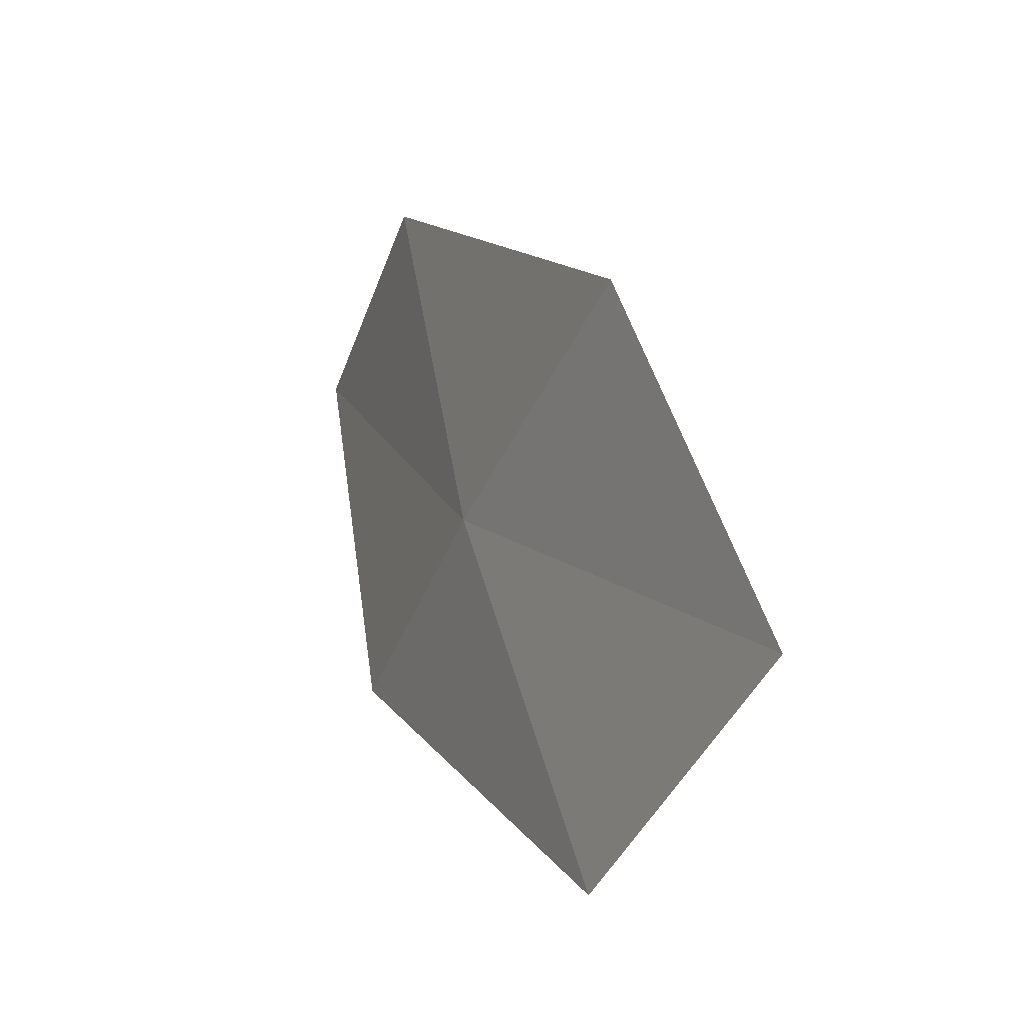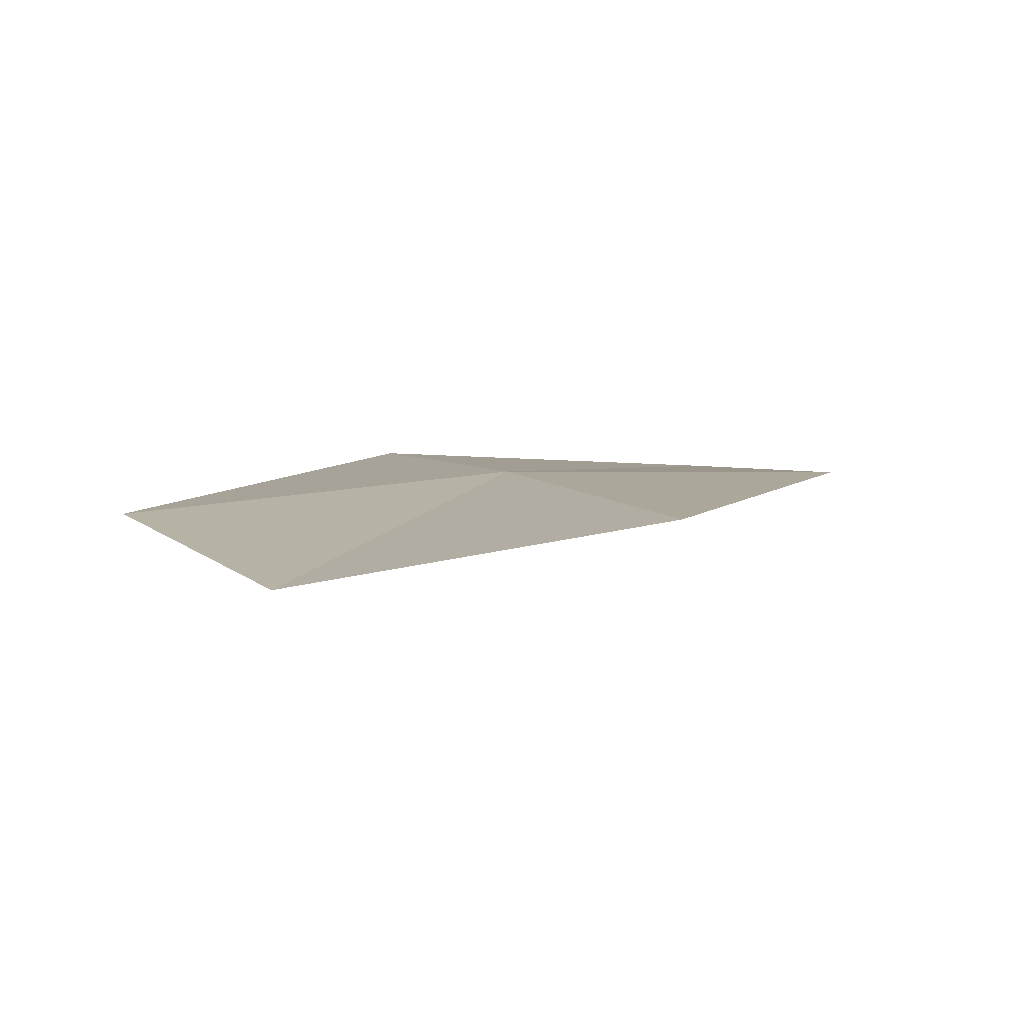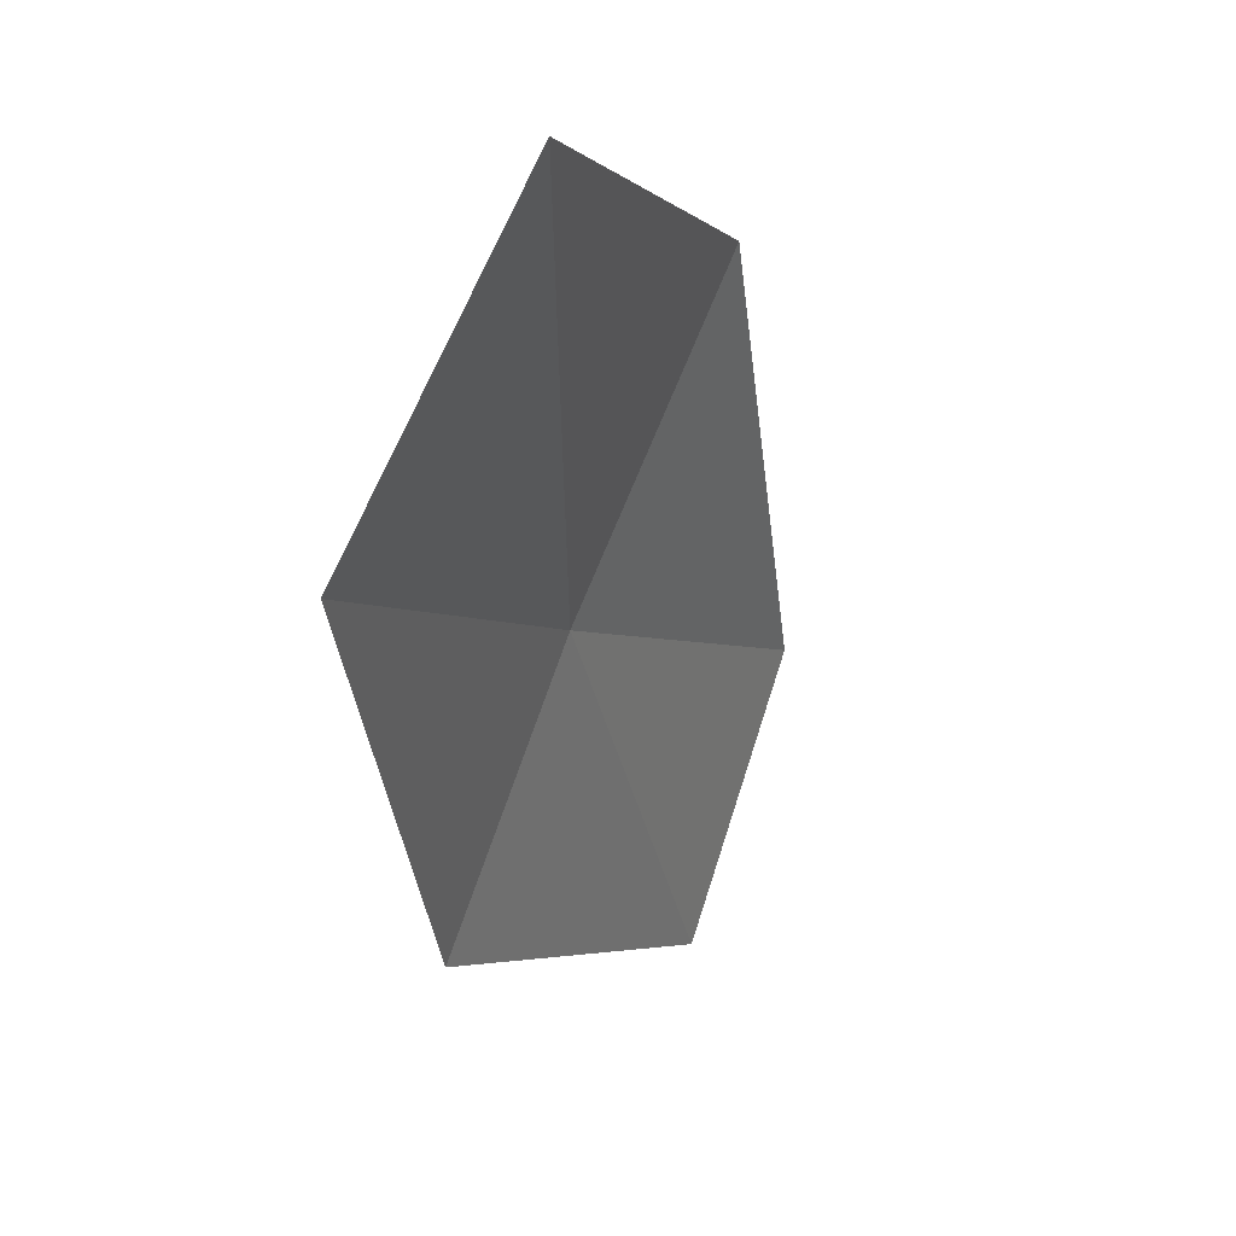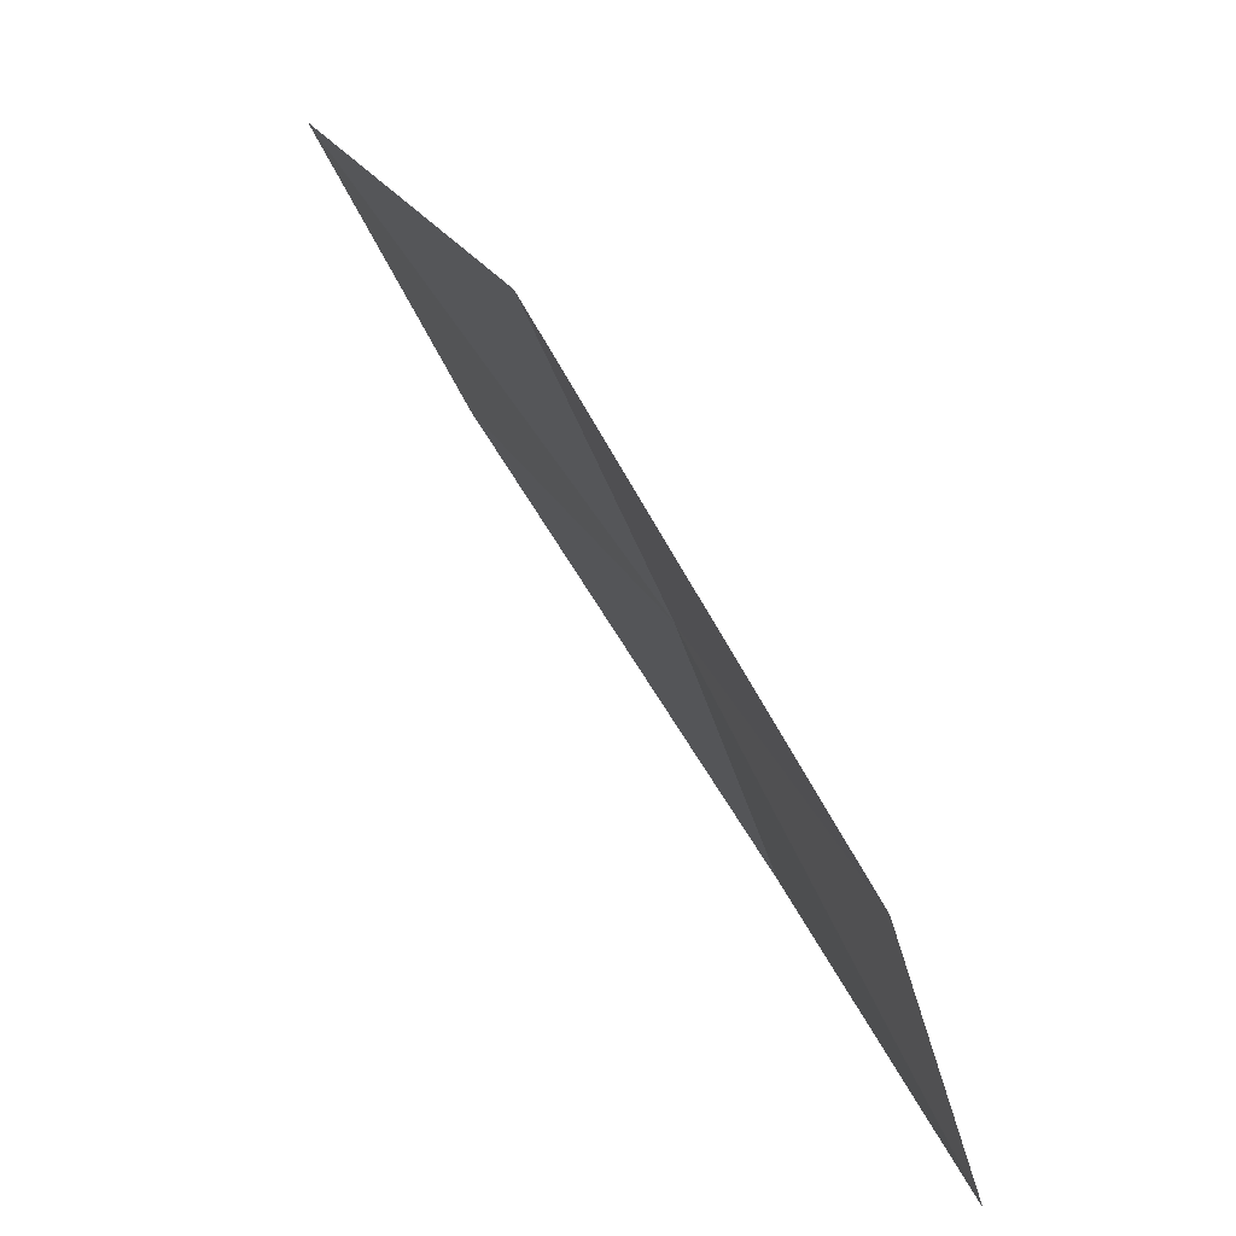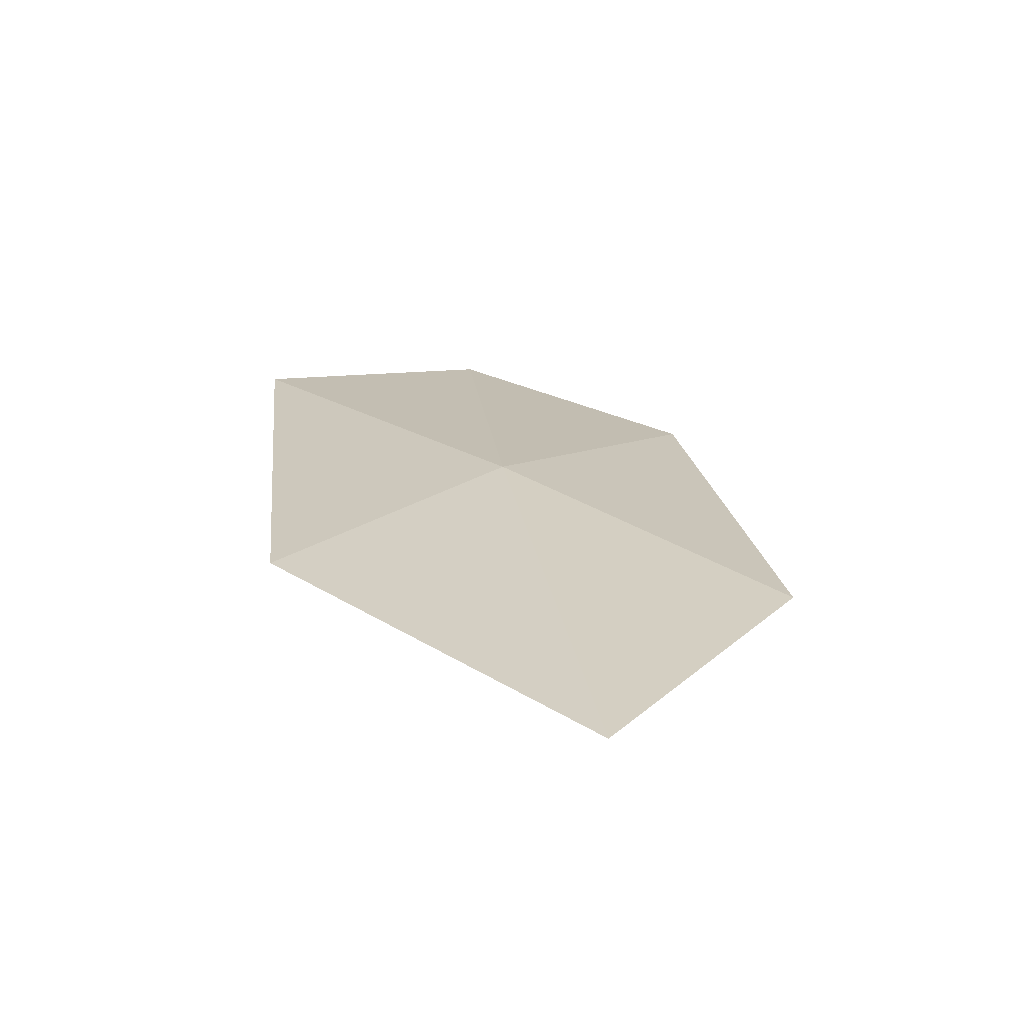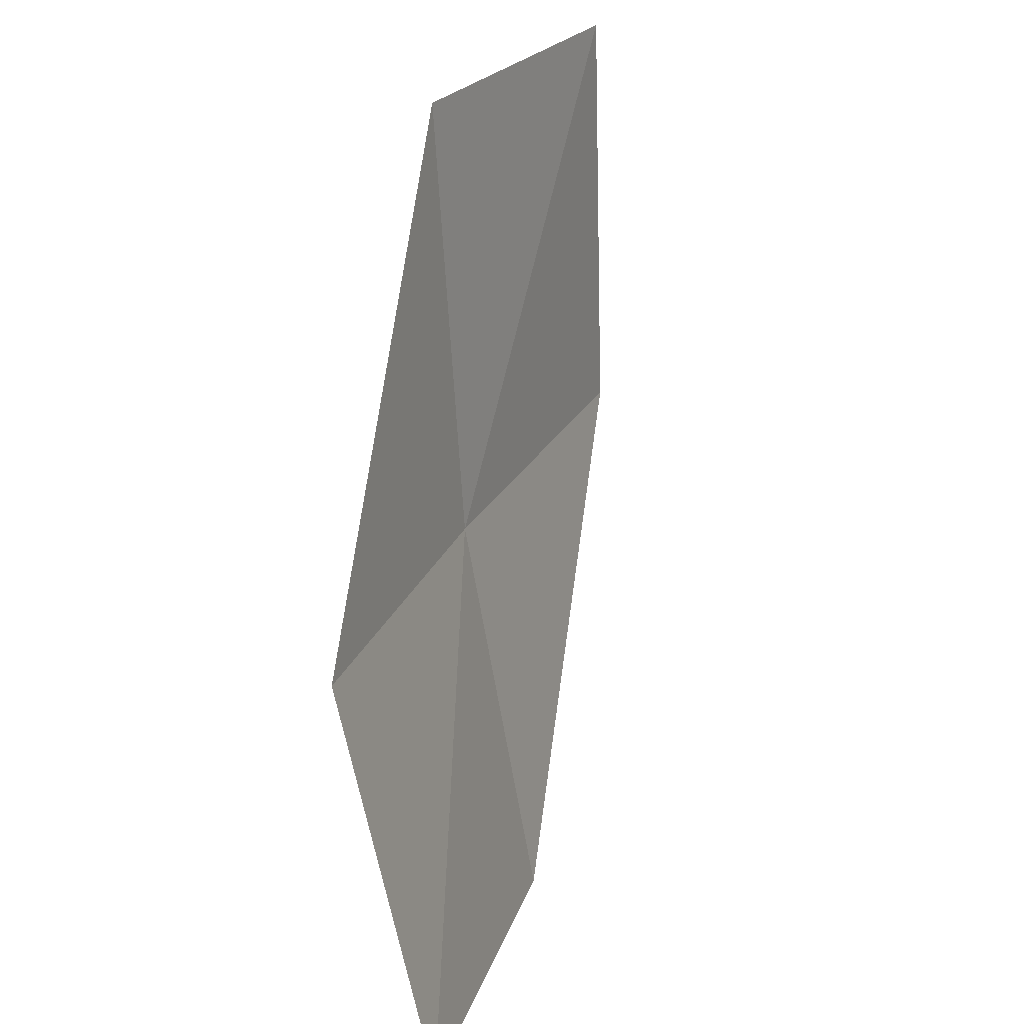
<metadata>
{"format":"obj","ext":"obj","renderer":"f3d","projection":"perspective","resolution":1024,"background":"white","views":[{"elev":57.3,"azim":-91.7,"up":"+Z"},{"elev":-17.0,"azim":-22.1,"up":"+Y"},{"elev":1.0,"azim":-53.5,"up":"+Z"},{"elev":26.7,"azim":78.2,"up":"+Z"},{"elev":-1.6,"azim":-56.3,"up":"+Y"},{"elev":-61.1,"azim":-72.5,"up":"+Z"}]}
</metadata>
<code>
v -5.916 17.57 4.88
v -4.075 17.82 4.759
v -4.172 18.24 3.476
v -6.075 18.03 3.62
v -5.71 16.96 6.278
v -7.744 17.11 5.014
v -7.449 16.46 6.379
f 1 3 2
f 1 4 3
f 1 2 5
f 1 6 4
f 1 5 7
f 1 7 6

</code>
